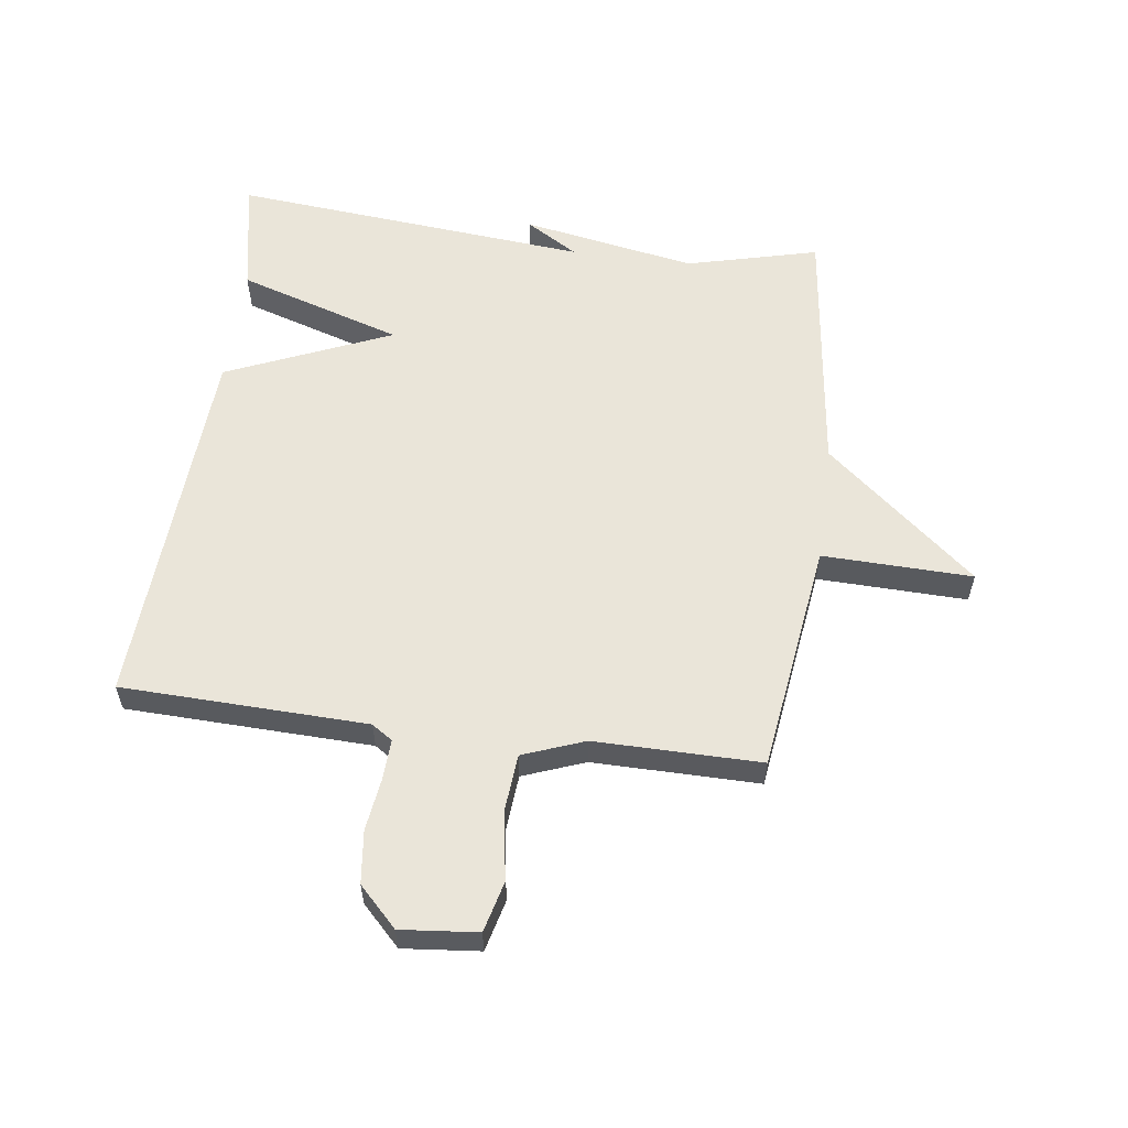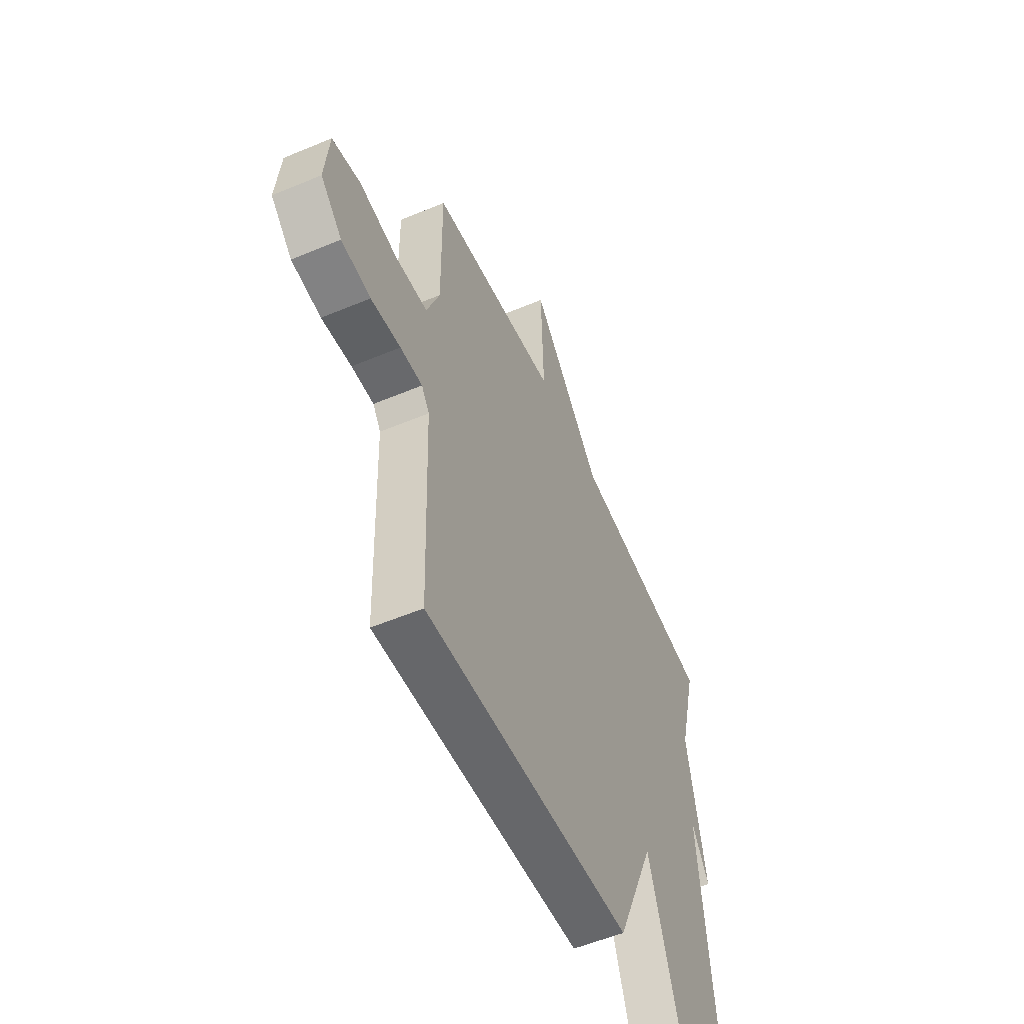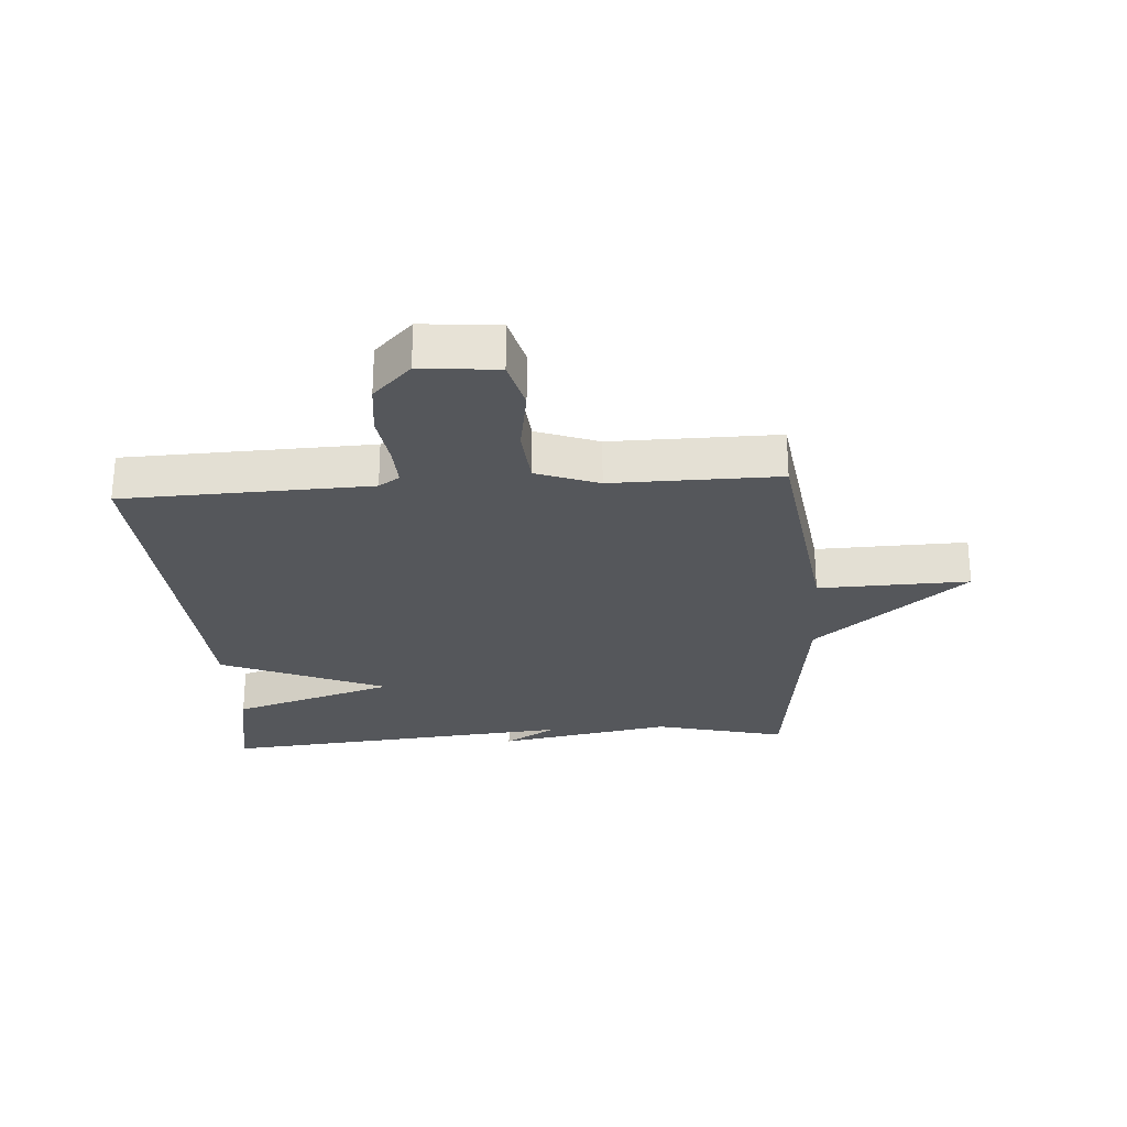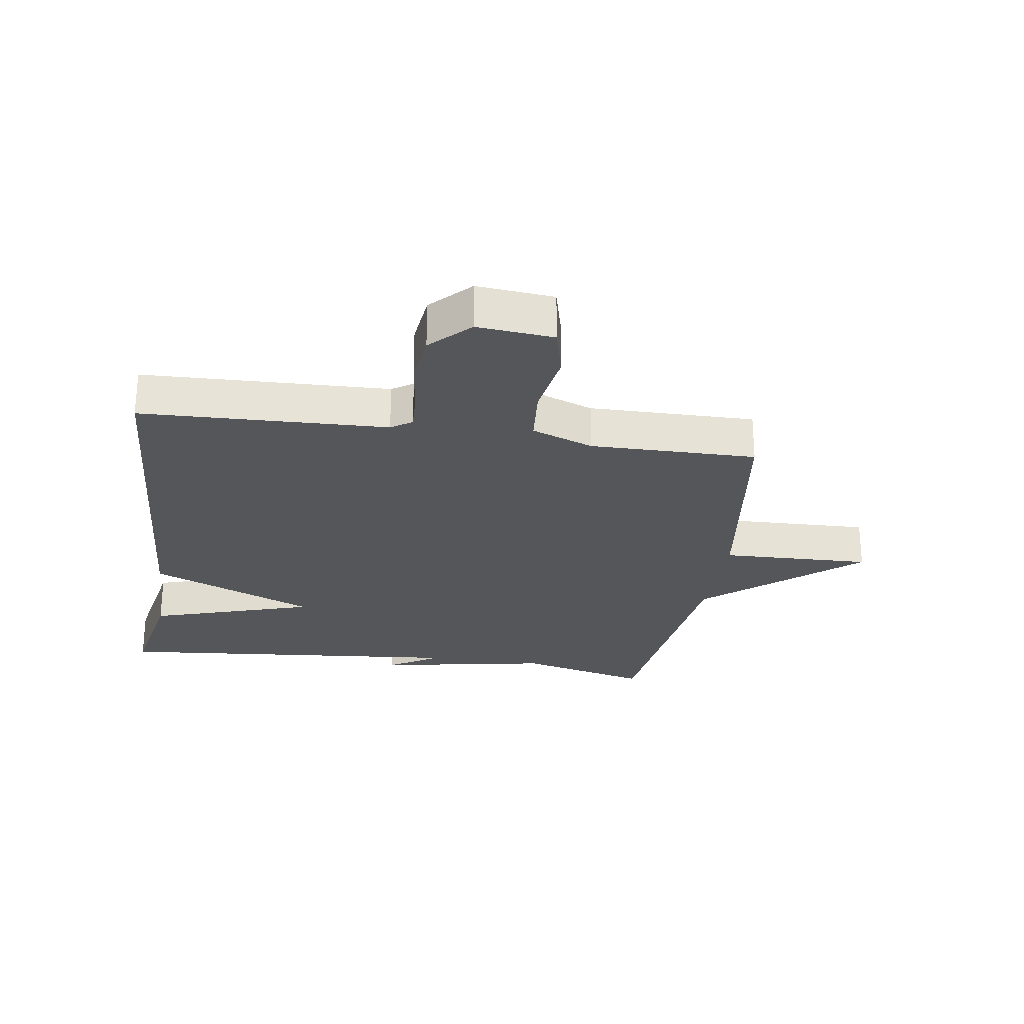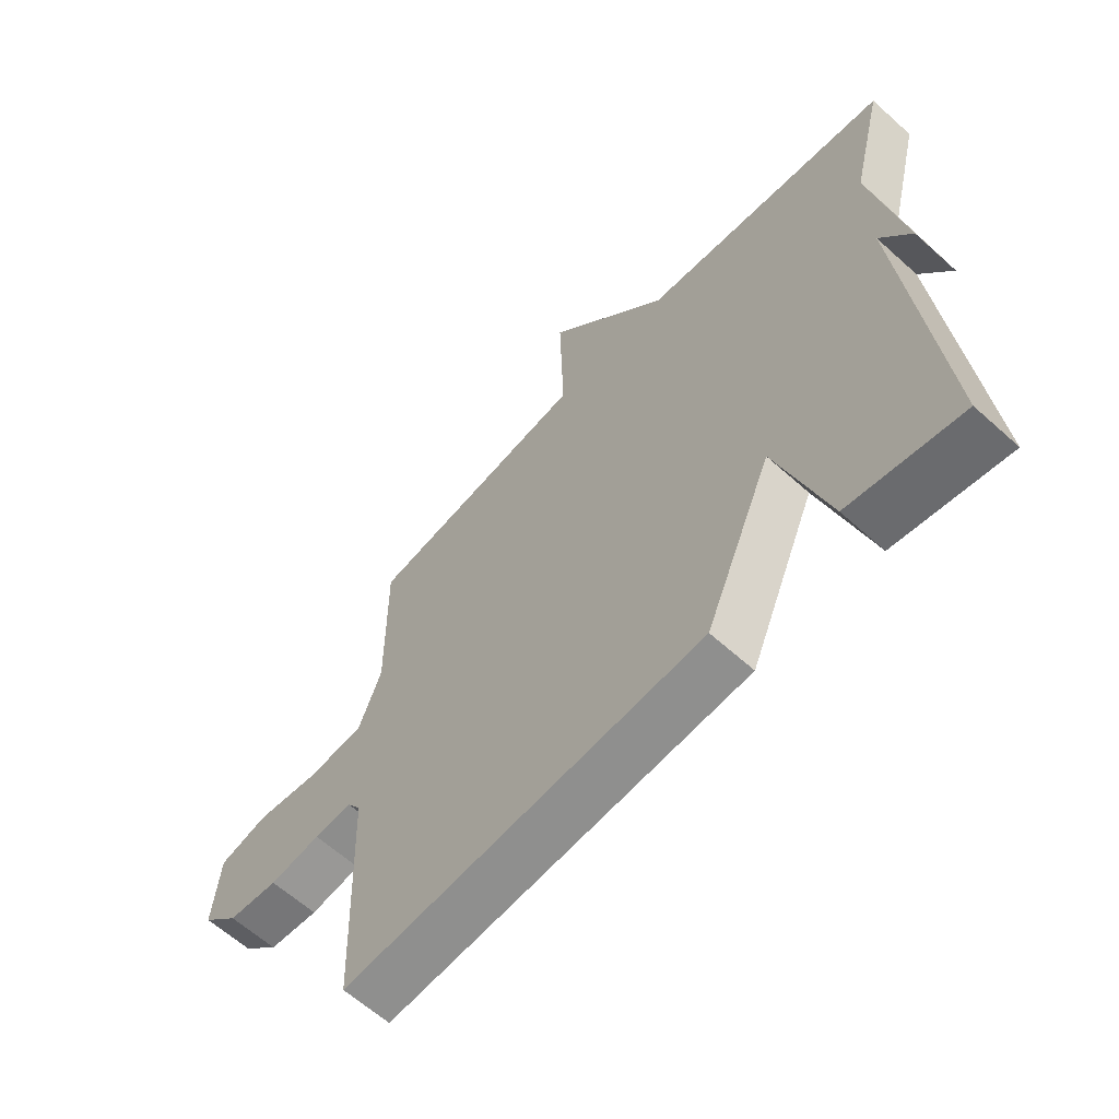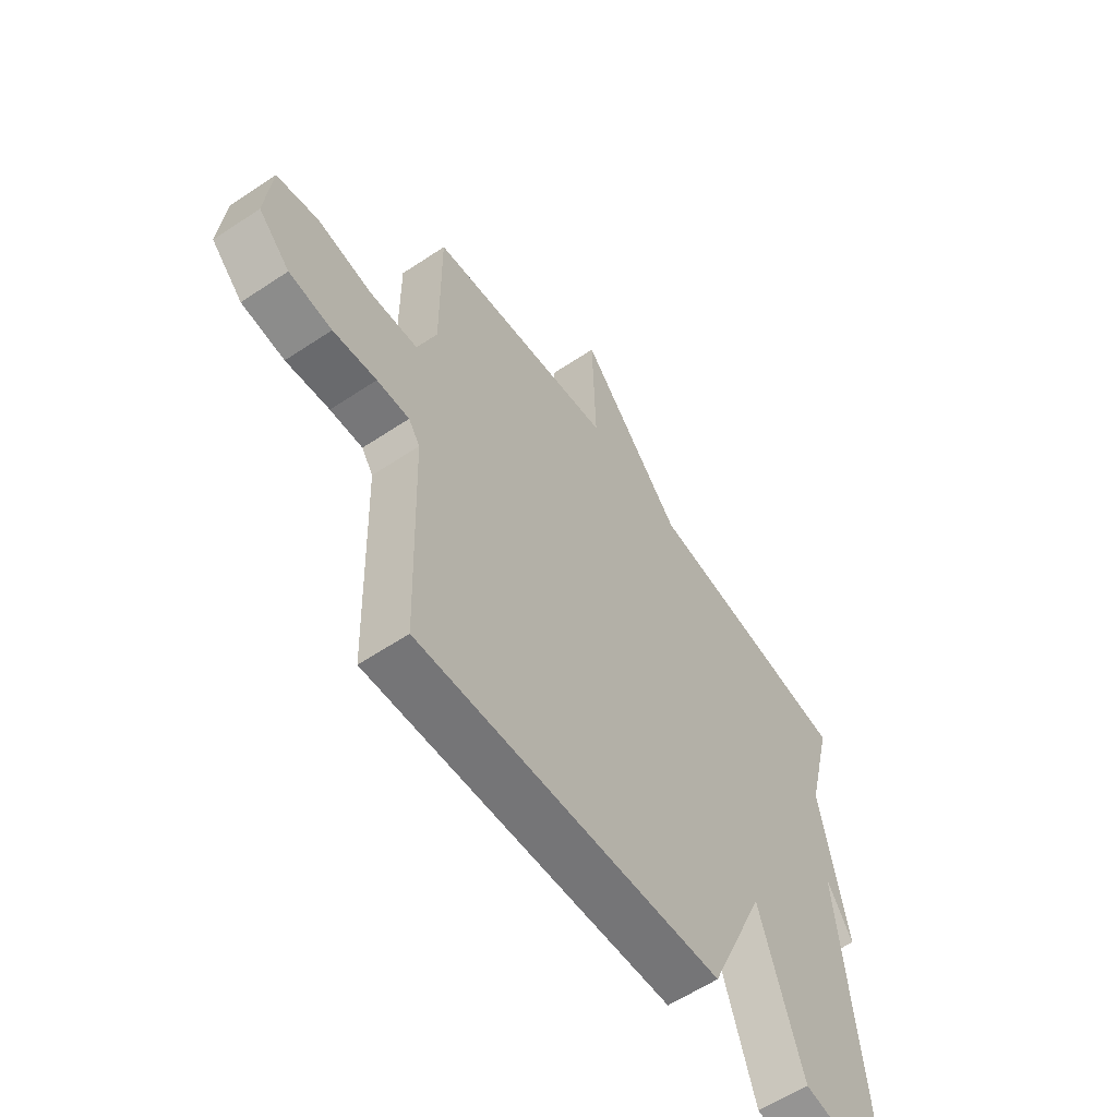
<metadata>
{"format":"obj","ext":"obj","renderer":"f3d","projection":"perspective","resolution":1024,"background":"white","views":[{"elev":57.8,"azim":-82.5,"up":"+Y"},{"elev":-55.0,"azim":-66.1,"up":"+Z"},{"elev":-26.4,"azim":-86.0,"up":"+Y"},{"elev":-26.1,"azim":-98.5,"up":"+Y"},{"elev":-62.4,"azim":47.6,"up":"+Z"},{"elev":-59.2,"azim":-55.5,"up":"+Z"}]}
</metadata>
<code>
v -0.5 0.07 0.5
v -0.122 0.07 0.552
v -0.129 0.07 0.797
v 0.078 0.07 0.552
v 0.5 0.07 0.5
v 0.446 0.07 0.285
v 0.498 0.07 0
v 0.446 0.07 0.085
v 0.5 0.07 -0.5
v 0.311 0.07 -0.464
v 0.226 0.07 -0.195
v 0.111 0.07 -0.464
v -0.5 0.07 -0.5
v -0.513 0.07 -0.099
v -0.536 0.07 -0.065
v -0.601 0.07 -0.068
v -0.688 0.07 -0.08
v -0.774 0.07 -0.07
v -0.837 0.07 -0.008
v -0.825 0.07 0.117
v -0.742 0.07 0.138
v -0.631 0.07 0.12
v -0.536 0.07 0.128
v -0.498 0.07 0.229
v -0.5 0 0.5
v -0.122 0 0.552
v -0.129 0 0.797
v 0.078 0 0.552
v 0.5 0 0.5
v 0.446 0 0.285
v 0.498 0 0
v 0.446 0 0.085
v 0.5 0 -0.5
v 0.311 0 -0.464
v 0.226 0 -0.195
v 0.111 0 -0.464
v -0.5 0 -0.5
v -0.513 0 -0.099
v -0.536 0 -0.065
v -0.601 0 -0.068
v -0.688 0 -0.08
v -0.774 0 -0.07
v -0.837 0 -0.008
v -0.825 0 0.117
v -0.742 0 0.138
v -0.631 0 0.12
v -0.536 0 0.128
v -0.498 0 0.229
f 20 21 22
f 19 20 22
f 18 19 22
f 17 18 22
f 16 17 22
f 15 16 22 23
f 14 15 23 24
f 13 14 24
f 12 13 24
f 11 12 24
f 8 9 10 11
f 6 7 8
f 24 1 2
f 11 24 2
f 8 11 2
f 6 8 2
f 2 3 4
f 2 4 5 6
f 46 45 44
f 46 44 43
f 46 43 42
f 46 42 41
f 46 41 40
f 47 46 40 39
f 48 47 39 38
f 48 38 37
f 48 37 36
f 48 36 35
f 35 34 33 32
f 32 31 30
f 26 25 48
f 26 48 35
f 26 35 32
f 26 32 30
f 28 27 26
f 30 29 28 26
f 1 25 26 2
f 2 26 27 3
f 3 27 28 4
f 4 28 29 5
f 5 29 30 6
f 6 30 31 7
f 7 31 32 8
f 8 32 33 9
f 9 33 34 10
f 10 34 35 11
f 11 35 36 12
f 12 36 37 13
f 13 37 38 14
f 14 38 39 15
f 15 39 40 16
f 16 40 41 17
f 17 41 42 18
f 18 42 43 19
f 19 43 44 20
f 20 44 45 21
f 21 45 46 22
f 22 46 47 23
f 23 47 48 24
f 24 48 25 1

</code>
